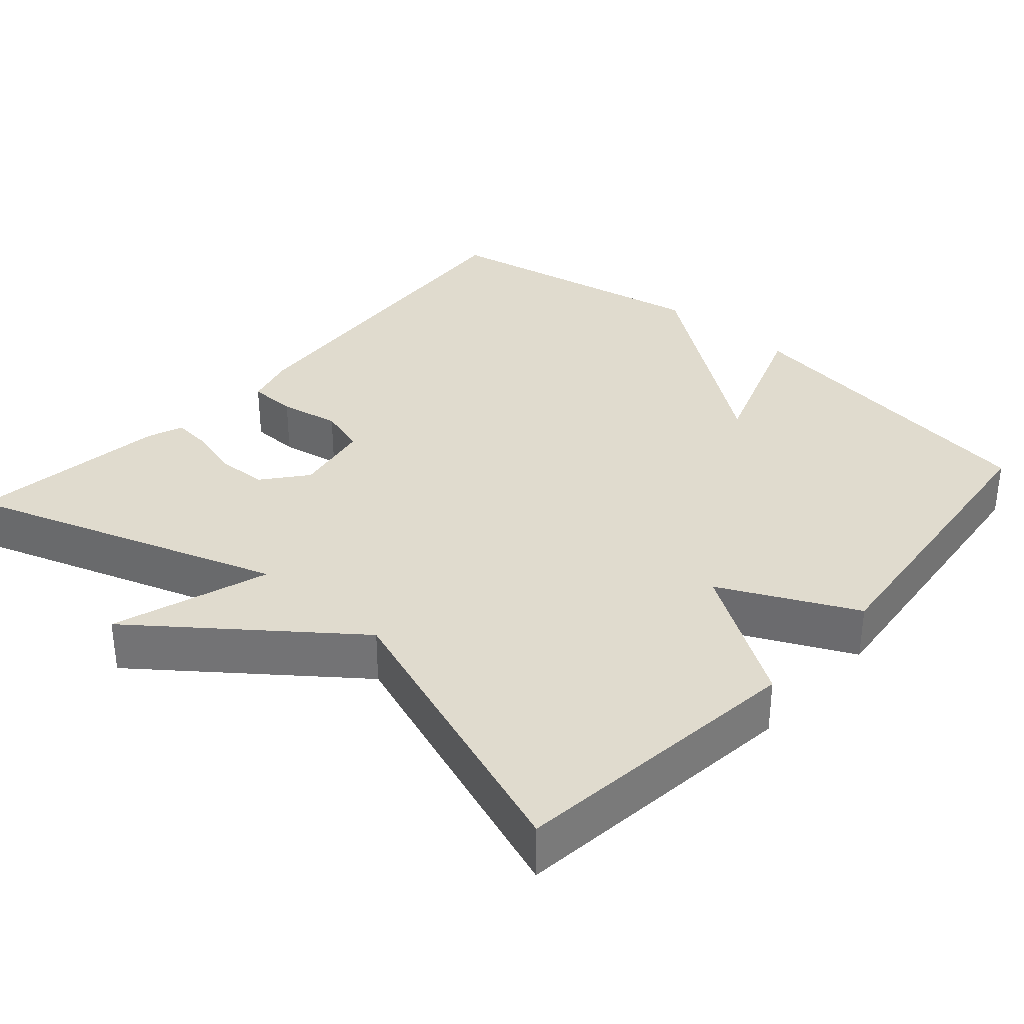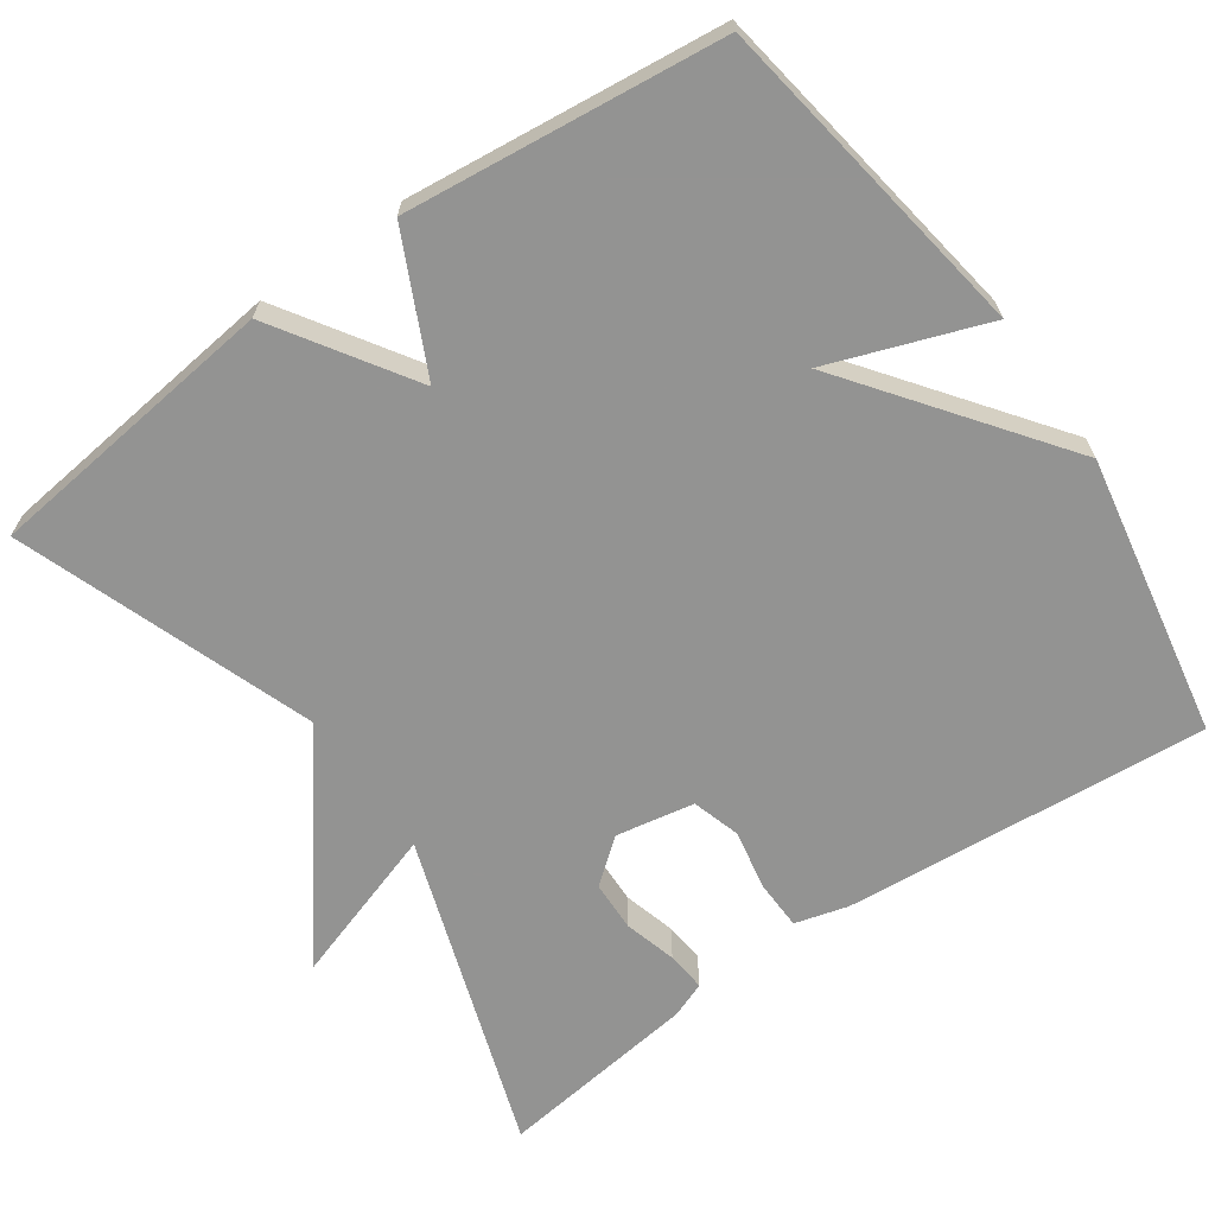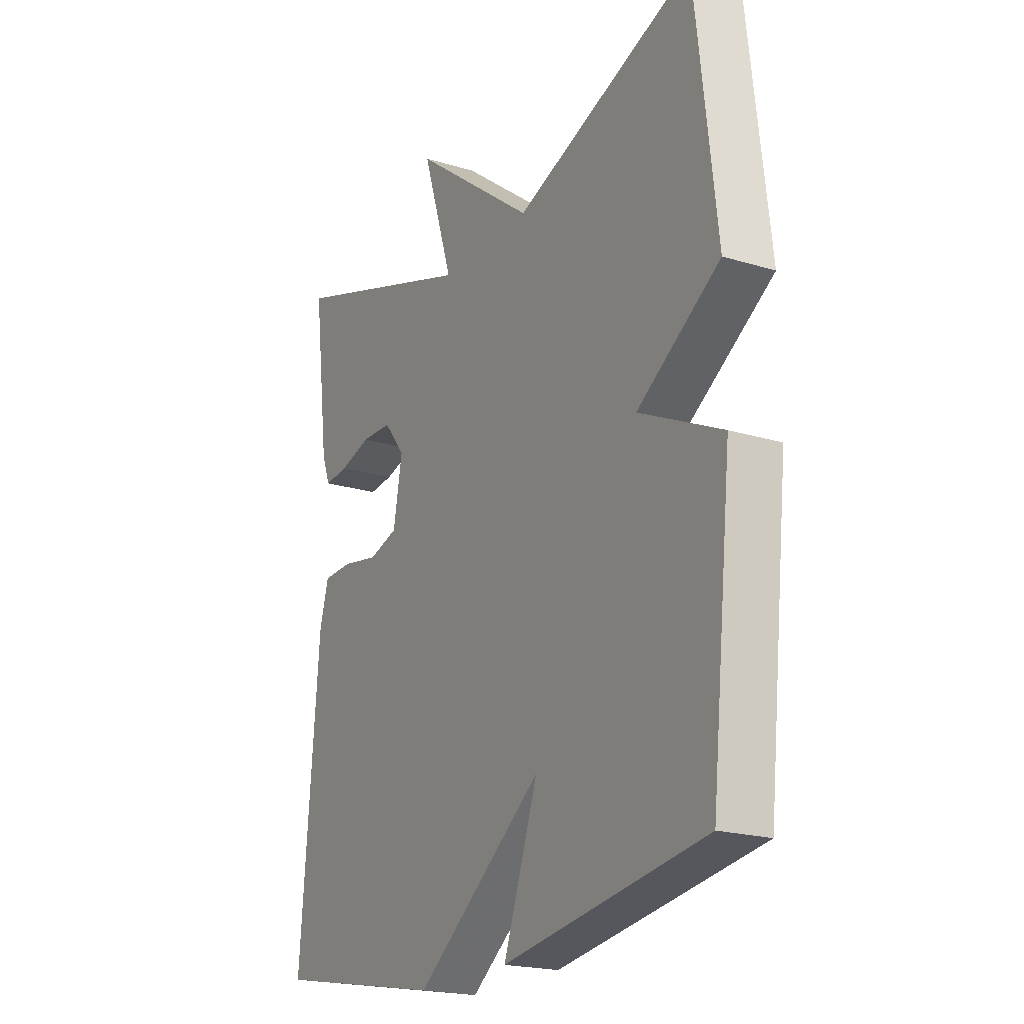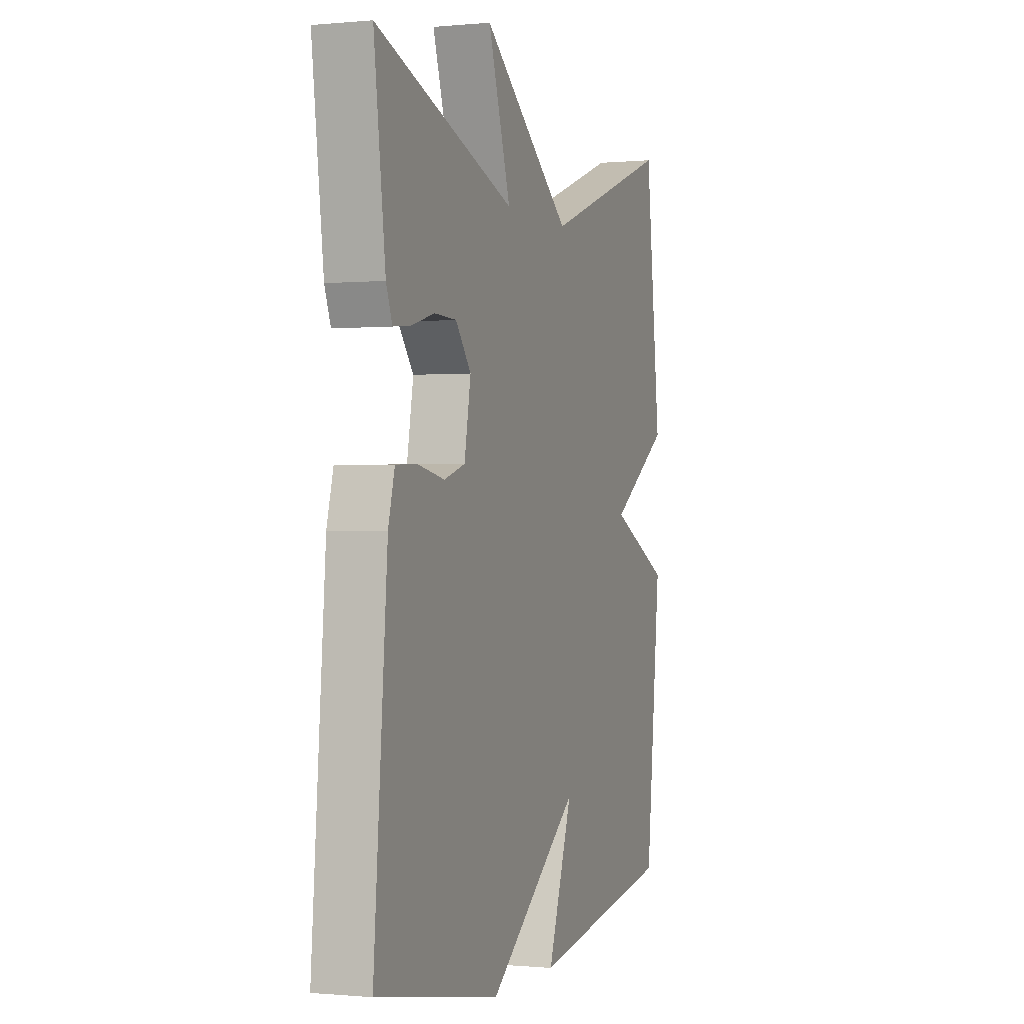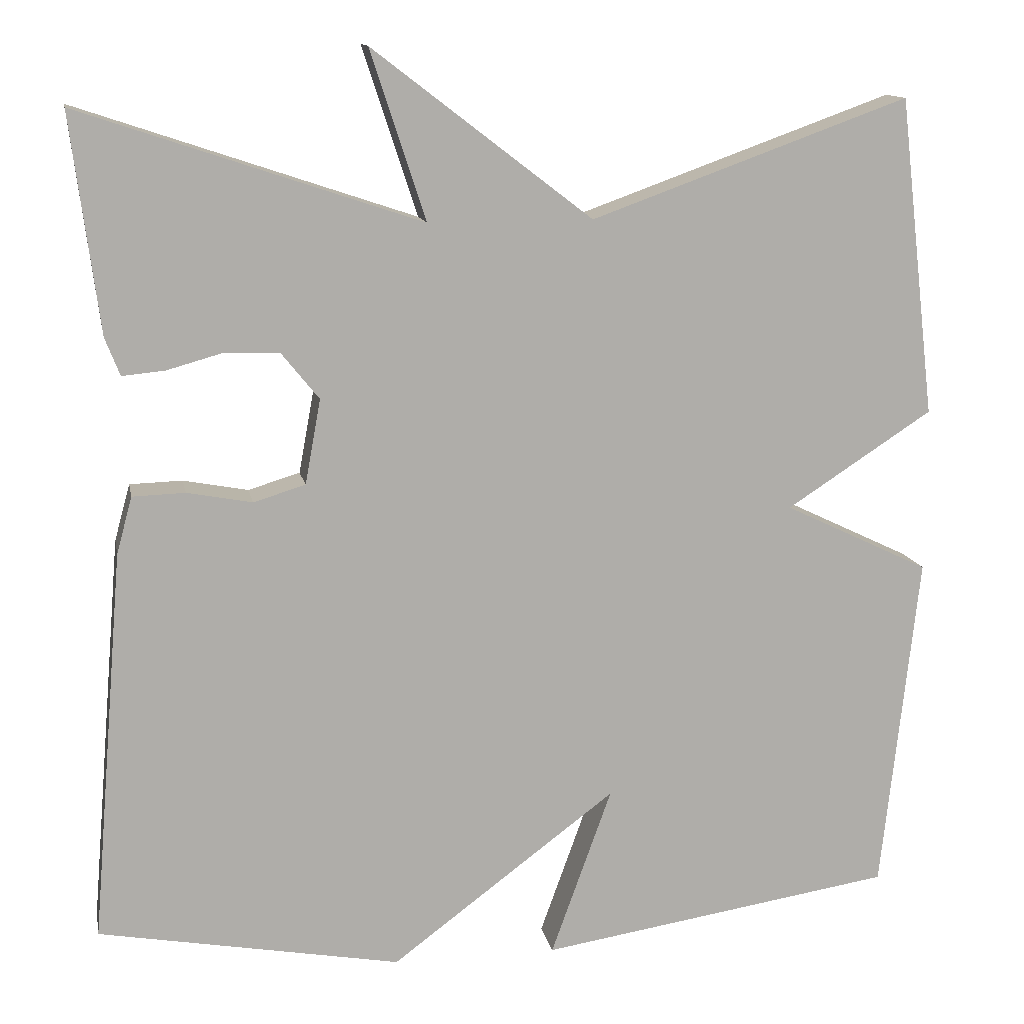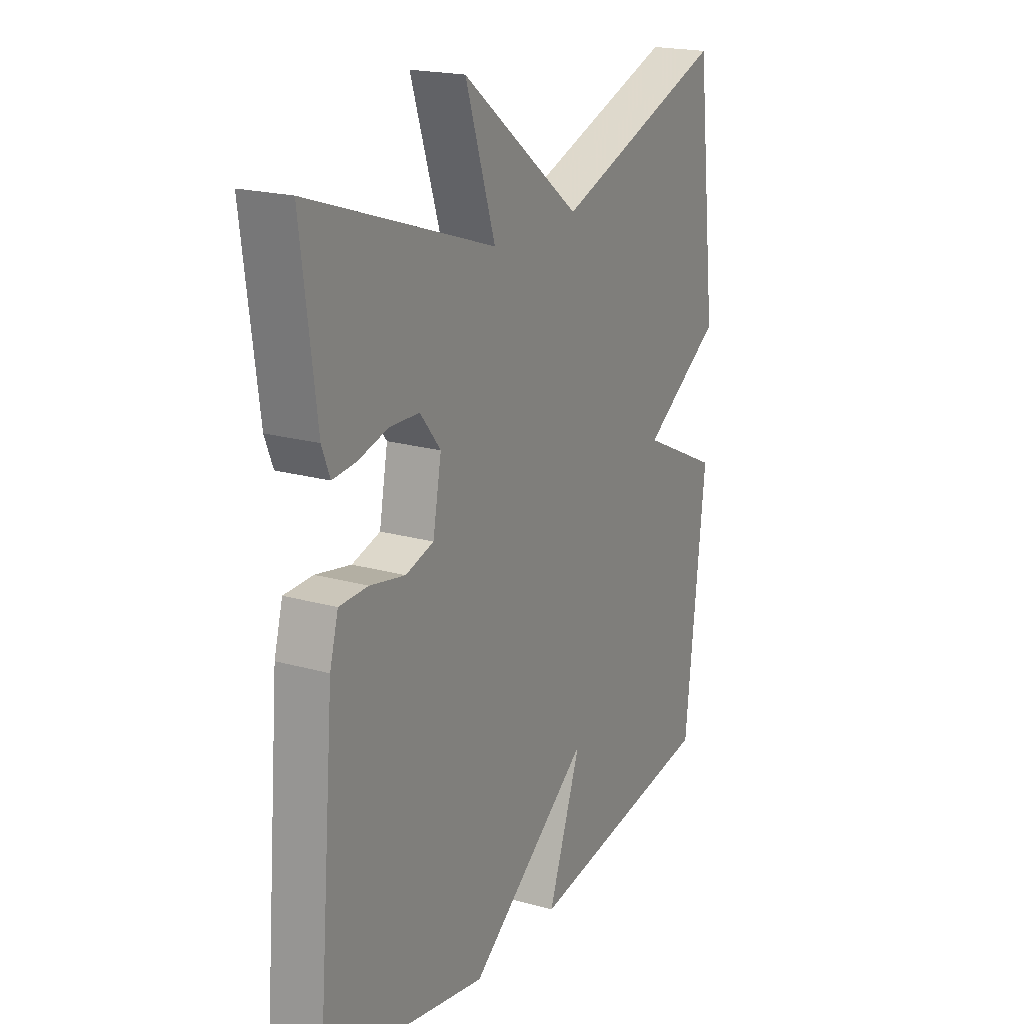
<metadata>
{"format":"obj","ext":"obj","renderer":"f3d","projection":"perspective","resolution":1024,"background":"white","views":[{"elev":33.6,"azim":41.4,"up":"+Y"},{"elev":-66.7,"azim":125.0,"up":"+Y"},{"elev":-20.5,"azim":60.9,"up":"+Z"},{"elev":-0.4,"azim":-70.4,"up":"+Z"},{"elev":12.9,"azim":-10.9,"up":"+Z"},{"elev":19.8,"azim":-62.3,"up":"+Z"}]}
</metadata>
<code>
v -0.5 0.07 -0.5
v -0.46 0.07 -0.023
v -0.441 0.07 0.046
v -0.377 0.07 0.048
v -0.298 0.07 0.033
v -0.235 0.07 0.052
v -0.216 0.07 0.155
v -0.262 0.07 0.212
v -0.328 0.07 0.214
v -0.396 0.07 0.195
v -0.448 0.07 0.19
v -0.466 0.07 0.236
v -0.5 0.07 0.5
v -0.086 0.07 0.361
v -0.153 0.07 0.566
v 0.114 0.07 0.361
v 0.5 0.07 0.5
v 0.545 0.07 0.113
v 0.368 0.07 -0.002
v 0.545 0.07 -0.087
v 0.5 0.07 -0.5
v 0.068 0.07 -0.567
v 0.142 0.07 -0.362
v -0.132 0.07 -0.567
v -0.5 0 -0.5
v -0.46 0 -0.023
v -0.441 0 0.046
v -0.377 0 0.048
v -0.298 0 0.033
v -0.235 0 0.052
v -0.216 0 0.155
v -0.262 0 0.212
v -0.328 0 0.214
v -0.396 0 0.195
v -0.448 0 0.19
v -0.466 0 0.236
v -0.5 0 0.5
v -0.086 0 0.361
v -0.153 0 0.566
v 0.114 0 0.361
v 0.5 0 0.5
v 0.545 0 0.113
v 0.368 0 -0.002
v 0.545 0 -0.087
v 0.5 0 -0.5
v 0.068 0 -0.567
v 0.142 0 -0.362
v -0.132 0 -0.567
f 3 4 5
f 2 3 5
f 1 2 5
f 24 1 5
f 23 24 5
f 21 22 23
f 20 21 23
f 19 20 23
f 19 23 5 6
f 19 6 7
f 18 19 7
f 17 18 7
f 16 17 7
f 14 15 16
f 14 16 7 8
f 12 13 14
f 11 12 14
f 10 11 14
f 9 10 14
f 8 9 14
f 29 28 27
f 29 27 26
f 29 26 25
f 29 25 48
f 29 48 47
f 47 46 45
f 47 45 44
f 47 44 43
f 30 29 47 43
f 31 30 43
f 31 43 42
f 31 42 41
f 31 41 40
f 40 39 38
f 32 31 40 38
f 38 37 36
f 38 36 35
f 38 35 34
f 38 34 33
f 38 33 32
f 1 25 26 2
f 2 26 27 3
f 3 27 28 4
f 4 28 29 5
f 5 29 30 6
f 6 30 31 7
f 7 31 32 8
f 8 32 33 9
f 9 33 34 10
f 10 34 35 11
f 11 35 36 12
f 12 36 37 13
f 13 37 38 14
f 14 38 39 15
f 15 39 40 16
f 16 40 41 17
f 17 41 42 18
f 18 42 43 19
f 19 43 44 20
f 20 44 45 21
f 21 45 46 22
f 22 46 47 23
f 23 47 48 24
f 24 48 25 1

</code>
